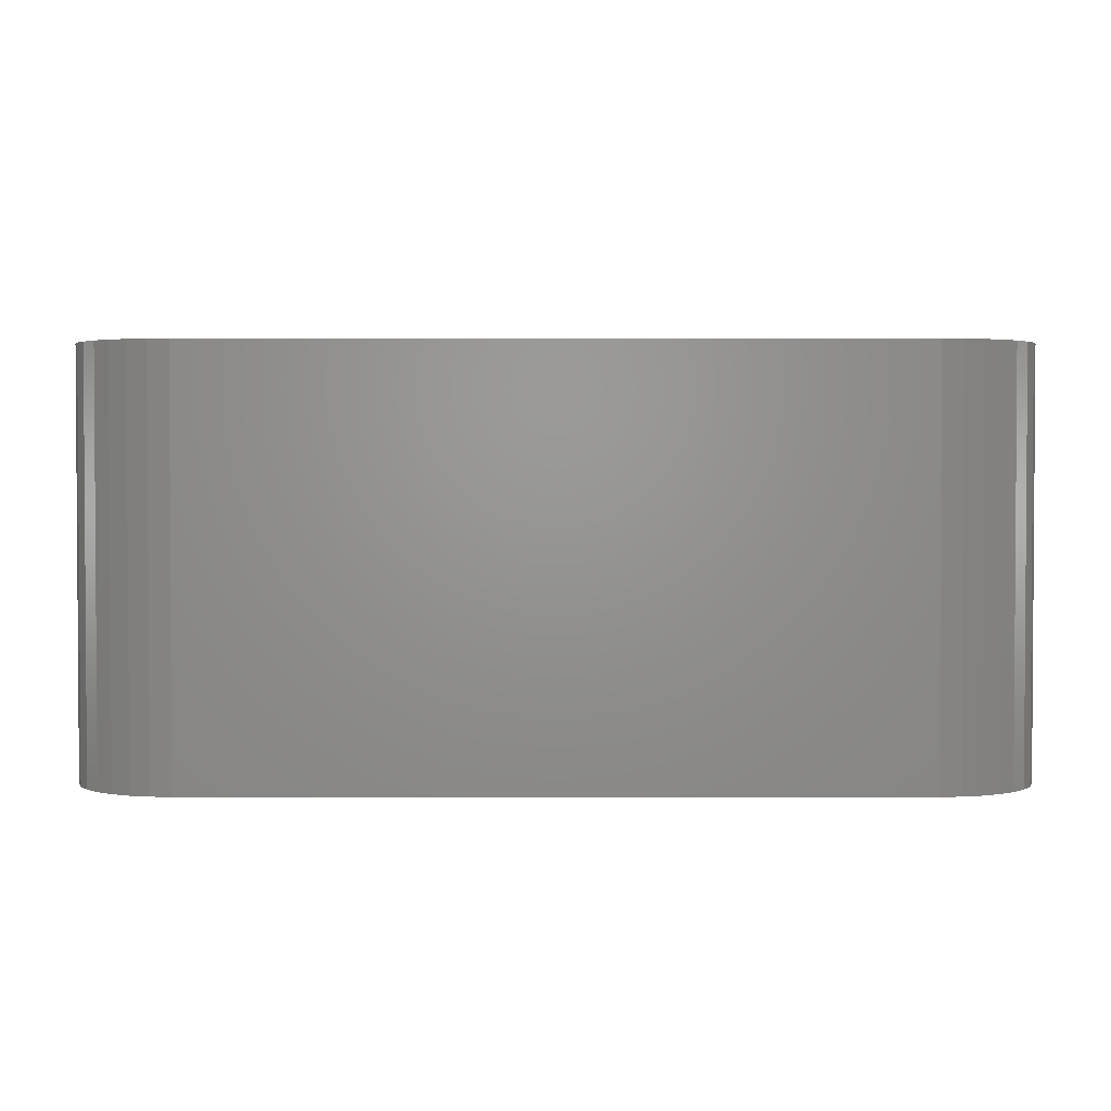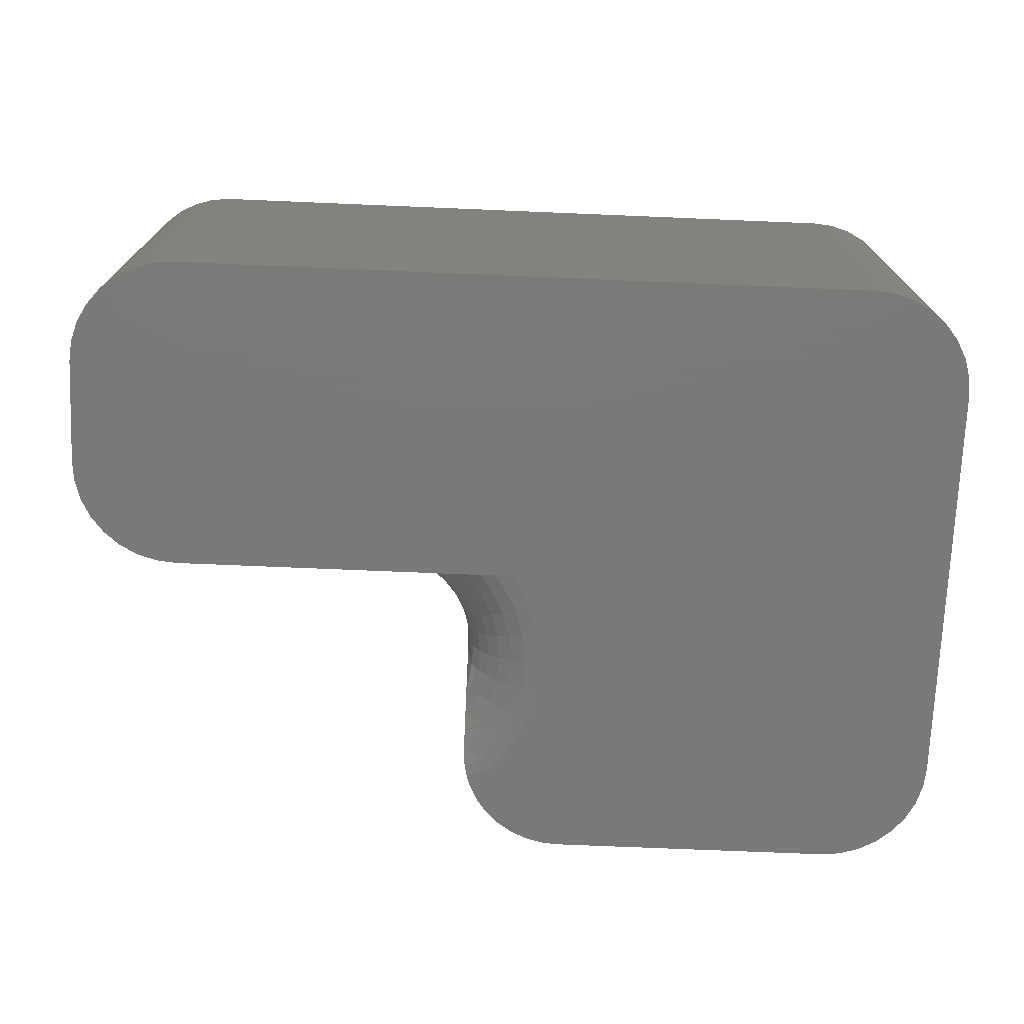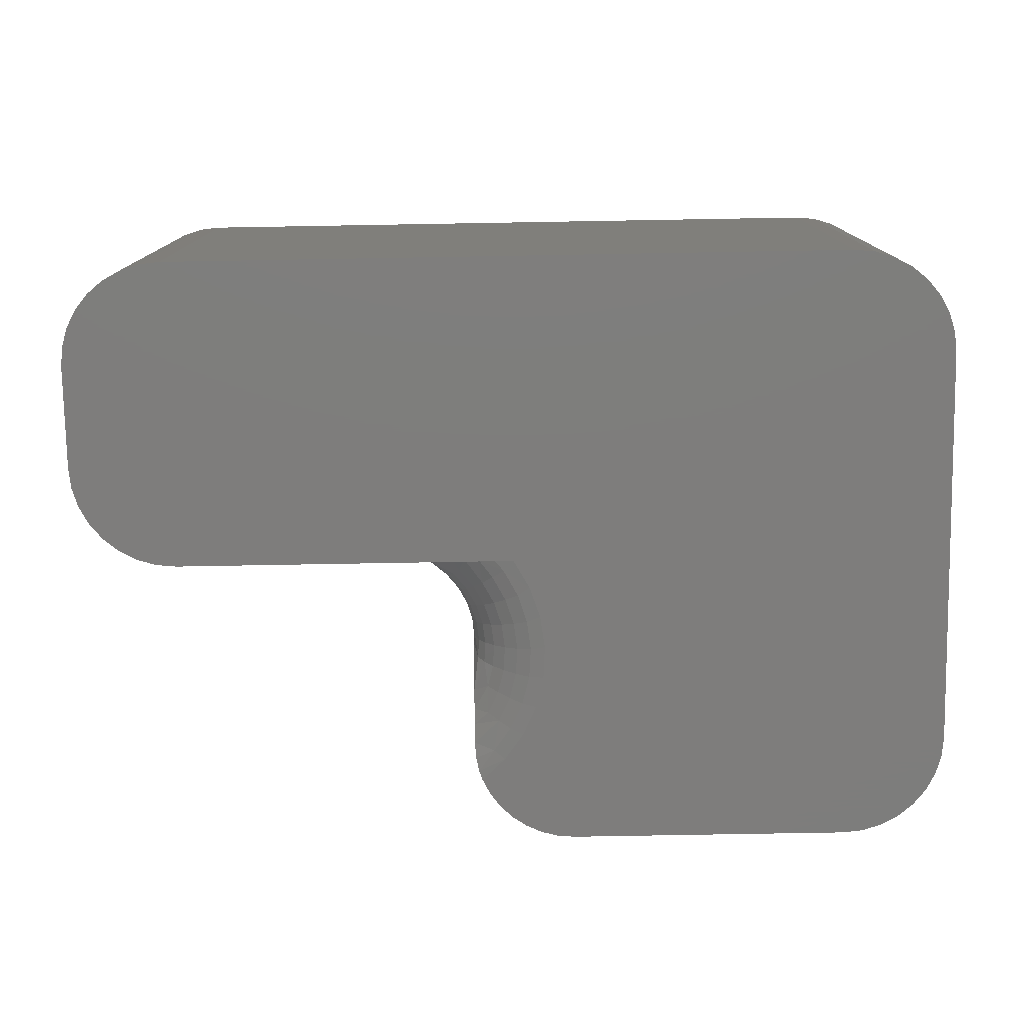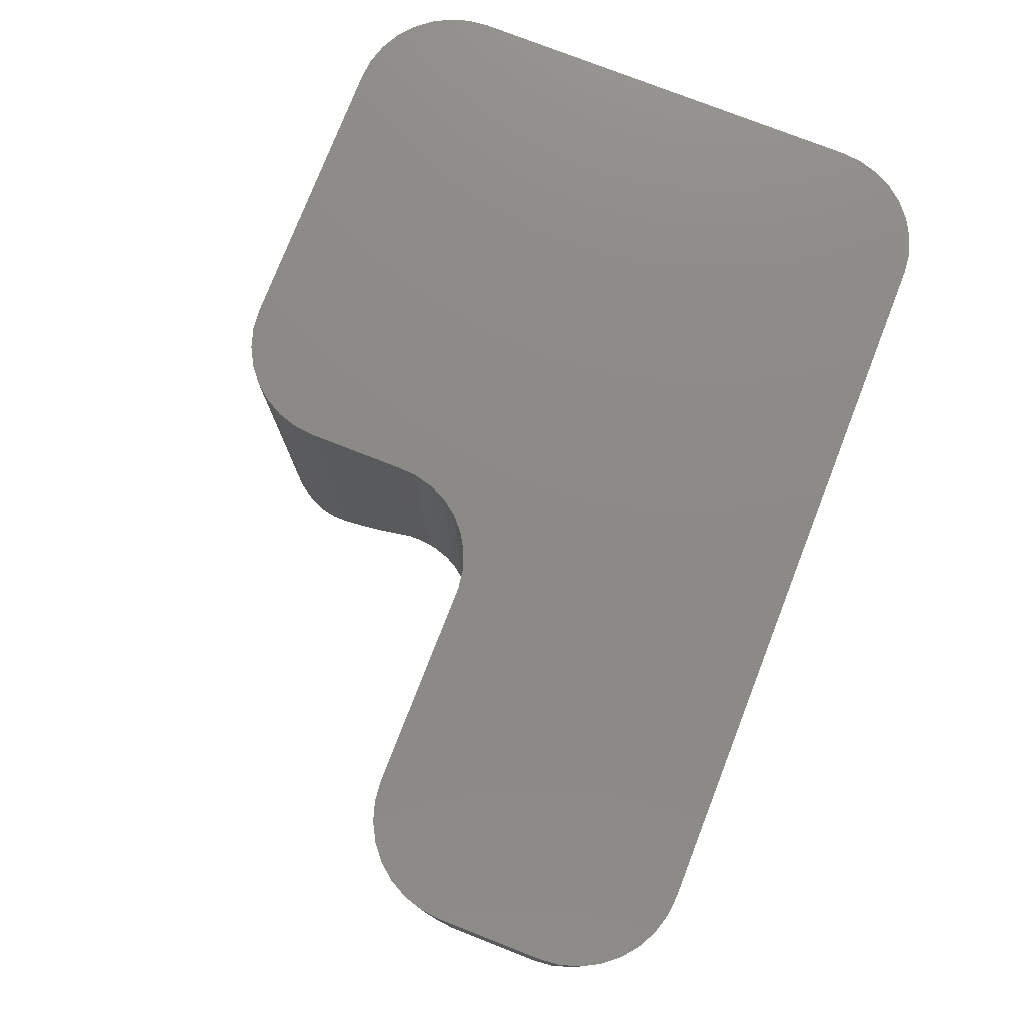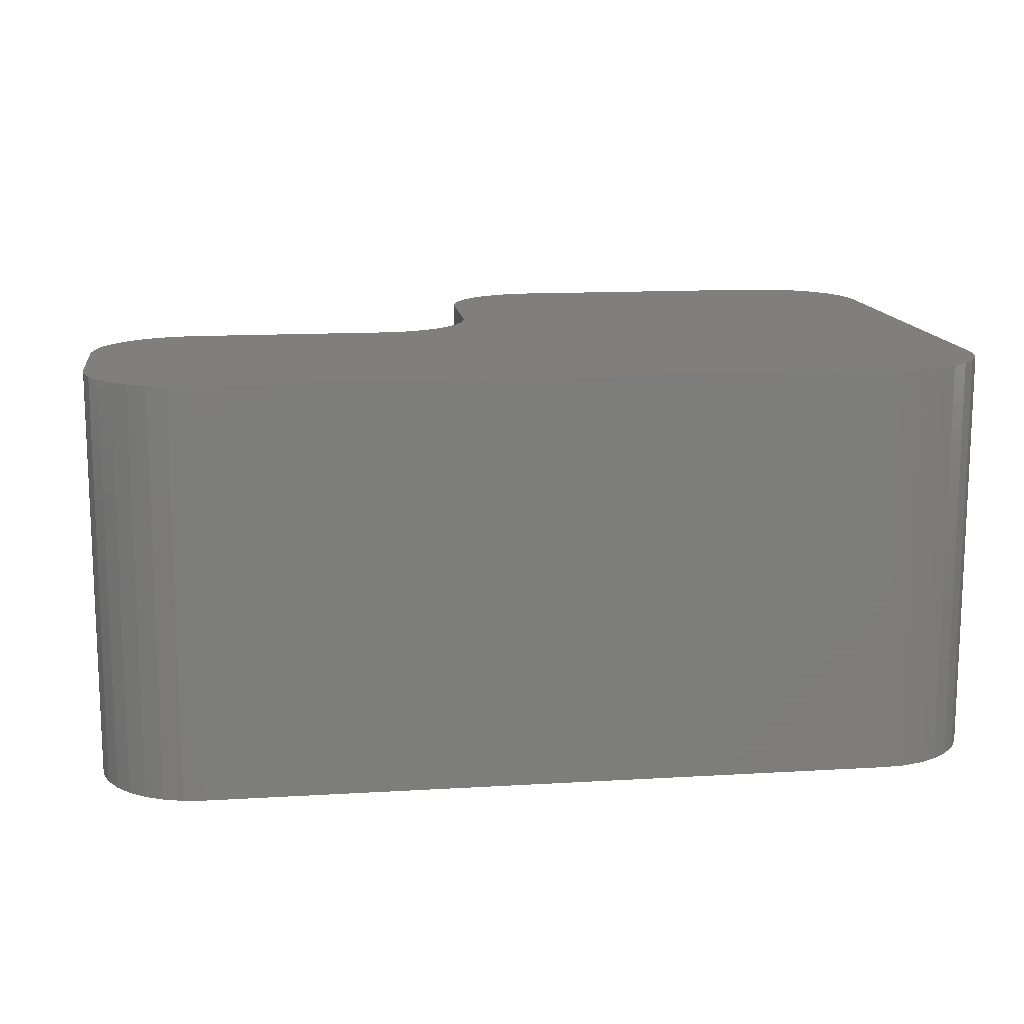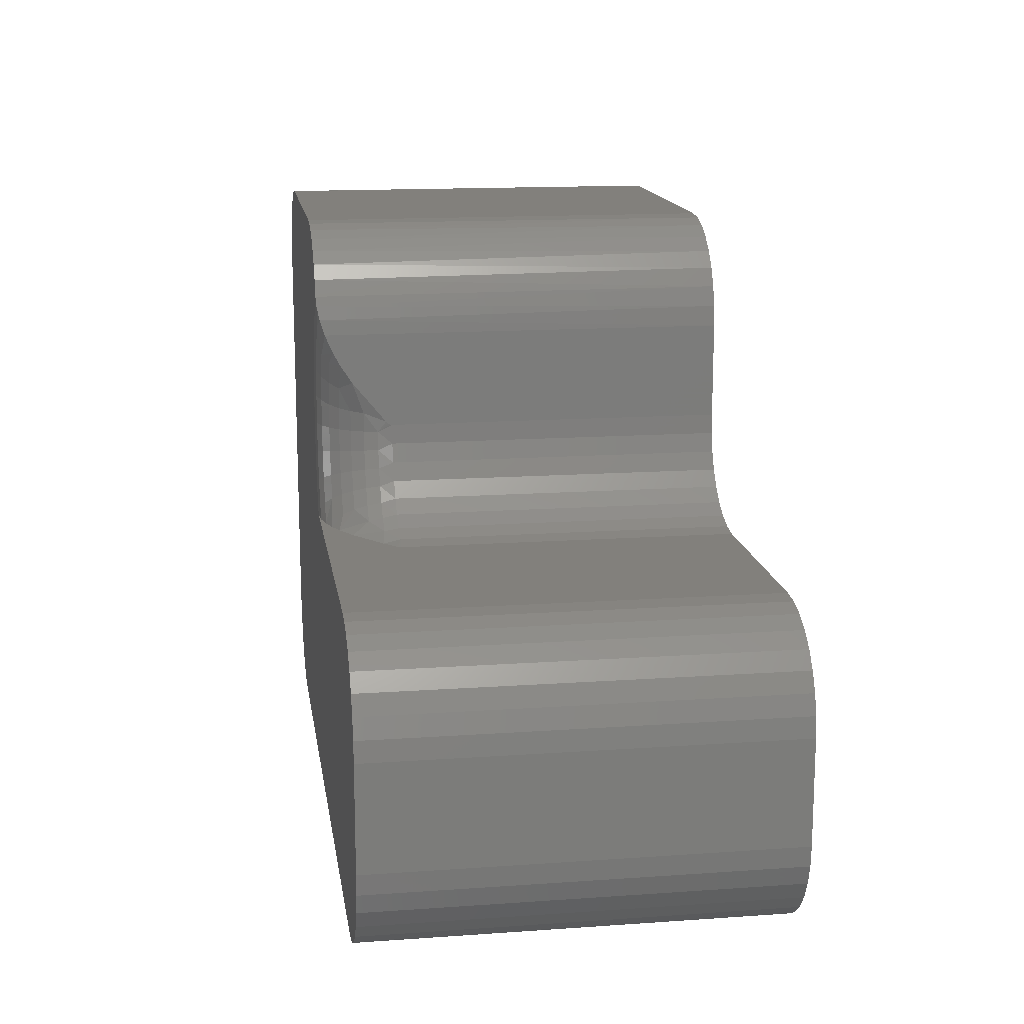
<metadata>
{"format":"stl","ext":"stl","renderer":"f3d","projection":"perspective","resolution":1024,"background":"white","views":[{"elev":2.2,"azim":-180.0,"up":"+Y"},{"elev":-72.6,"azim":177.6,"up":"+Y"},{"elev":-77.2,"azim":-179.0,"up":"+Y"},{"elev":77.1,"azim":111.3,"up":"+Y"},{"elev":13.7,"azim":172.4,"up":"+Y"},{"elev":14.8,"azim":81.4,"up":"+Z"}]}
</metadata>
<code>
# stl→obj: 182 verts, 360 faces
v 0.6632 4.821e-18 0.2596
v 0.6632 -0.3438 0.2596
v 0.6801 4.728e-18 0.258
v 0.6801 -0.3438 0.258
v 0.6964 4.454e-18 0.253
v 0.6964 -0.3438 0.253
v 0.7114 4.008e-18 0.245
v 0.7114 -0.3438 0.245
v 0.7246 3.409e-18 0.2342
v 0.7246 -0.3438 0.2342
v 0.7354 2.678e-18 0.221
v 0.7354 -0.3438 0.221
v 0.7434 1.845e-18 0.206
v 0.7434 -0.3438 0.206
v 0.7483 9.405e-19 0.1897
v 0.7483 -0.3438 0.1897
v 0.75 4.821e-18 0.1728
v 0.75 -0.3438 0.1728
v 0.3237 -0.3438 0.5123
v 0.0699 -0.3438 0.5106
v 0.3384 -0.3438 0.511
v 0.08684 -0.3438 0.5123
v 0.08684 -0.3438 -0.0009046
v 0.6801 -0.3438 0.000764
v 0.0699 -0.3438 0.000764
v 0.6632 -0.3438 -0.0009046
v 0.3527 -0.3438 0.5073
v 0.05361 -0.3438 0.5056
v 0.3661 -0.3438 0.5012
v 0.0386 -0.3438 0.4976
v 0.3784 -0.3438 0.4929
v 0.02544 -0.3438 0.4868
v 0.7114 -0.3438 0.01373
v 0.05361 -0.3438 0.005706
v 0.6964 -0.3438 0.005706
v 1.388e-17 -0.3438 0.08594
v 0.001669 -0.3438 0.069
v 0.7483 -0.3438 0.069
v 0.75 -0.3438 0.08594
v 0.3739 -0.3438 0.2596
v 0.3604 -0.3438 0.2837
v 0.3517 -0.3438 0.3098
v 0.348 -0.3438 0.3372
v 0.3496 -0.3438 0.3647
v 0.3564 -0.3438 0.3914
v 0.3681 -0.3438 0.4164
v 2.776e-17 -0.3438 0.4254
v 0.001669 -0.3438 0.4424
v 0.3843 -0.3438 0.4387
v 0.00661 -0.3438 0.4586
v 0.4044 -0.3438 0.4576
v 0.01464 -0.3438 0.4737
v 0.3977 -0.3438 0.4708
v 0.389 -0.3438 0.4827
v 0.7434 -0.3438 0.0527
v 0.00661 -0.3438 0.0527
v 0.7354 -0.3438 0.03769
v 0.01464 -0.3438 0.03769
v 0.7246 -0.3438 0.02453
v 0.02544 -0.3438 0.02453
v 0.0386 -0.3438 0.01373
v 0.4039 2.96e-17 0.4586
v 0.4071 -0.3432 0.4495
v 0.3406 3.248e-17 0.5106
v 0.3569 3.221e-17 0.5056
v 0.3719 3.176e-17 0.4976
v 0.3851 3.116e-17 0.4868
v 0.3959 3.043e-17 0.4737
v 0.4089 2.87e-17 0.4424
v 0.3237 3.258e-17 0.5123
v 0.4105 -0.337 0.4254
v 0.4105 1.884e-17 0.4254
v 0.4096 -0.341 0.4382
v 0.4105 -0.2812 0.3465
v 0.4105 -0.2847 0.348
v 0.4105 -0.2827 0.3468
v 0.4105 -0.2863 0.3496
v 0.4105 -0.3147 0.384
v 0.4105 -0.3305 0.4102
v 0.4105 -0.3241 0.3985
v 0.4105 2.797e-17 0.3465
v 0.432 2.466e-17 0.2867
v 0.4441 -0.2812 0.2758
v 0.4441 2.405e-17 0.2758
v 0.4581 -0.2812 0.2674
v 0.4581 2.359e-17 0.2674
v 0.4734 -0.2812 0.262
v 0.4734 2.329e-17 0.262
v 0.4895 -0.2812 0.2596
v 0.4895 9.641e-18 0.2596
v 0.432 -0.2812 0.2867
v 0.4223 2.538e-17 0.2997
v 0.4223 -0.2812 0.2997
v 0.4153 2.62e-17 0.3144
v 0.4153 -0.2812 0.3144
v 0.4113 2.707e-17 0.3302
v 0.4113 -0.2812 0.3302
v 0.4892 -0.2827 0.2596
v 0.4879 -0.2847 0.2596
v 0.4864 -0.2863 0.2596
v 0.4762 -0.2956 0.2596
v 0.4458 -0.3189 0.2596
v 0.4283 -0.3292 0.2596
v 0.4163 -0.3348 0.2596
v 0.4035 -0.3393 0.2596
v 0.39 -0.3424 0.2596
v 0.3824 -0.3425 0.2687
v 0.3983 -0.3254 0.3773
v 0.4068 -0.3052 0.3567
v 0.4011 -0.316 0.3577
v 0.3602 -0.3425 0.3392
v 0.3631 -0.3425 0.3145
v 0.4111 -0.2934 0.3248
v 0.3706 -0.3425 0.2907
v 0.4159 -0.2934 0.3098
v 0.4233 -0.2934 0.2959
v 0.421 -0.3254 0.2717
v 0.4012 -0.3332 0.2812
v 0.3922 -0.339 0.2752
v 0.4332 -0.2934 0.2837
v 0.4432 -0.3052 0.2706
v 0.4265 -0.316 0.2772
v 0.4452 -0.2934 0.2735
v 0.4589 -0.2934 0.2657
v 0.3936 -0.3425 0.4309
v 0.389 -0.339 0.4047
v 0.3789 -0.3425 0.4107
v 0.4307 -0.3052 0.2812
v 0.3983 -0.3332 0.3992
v 0.3894 -0.3332 0.3805
v 0.4093 -0.2934 0.3404
v 0.4057 -0.3052 0.3404
v 0.3682 -0.3425 0.3882
v 0.3619 -0.3425 0.3641
v 0.3792 -0.339 0.3842
v 0.3735 -0.339 0.3622
v 0.3841 -0.3332 0.3605
v 0.3935 -0.3254 0.3589
v 0.3999 -0.316 0.3402
v 0.3922 -0.3254 0.34
v 0.3827 -0.3332 0.3398
v 0.3719 -0.339 0.3395
v 0.4076 -0.3052 0.3241
v 0.402 -0.316 0.3228
v 0.3944 -0.3254 0.3212
v 0.3851 -0.3332 0.3192
v 0.3746 -0.339 0.3169
v 0.4126 -0.3052 0.3084
v 0.4073 -0.316 0.3062
v 0.4001 -0.3254 0.3031
v 0.3914 -0.3332 0.2995
v 0.3814 -0.339 0.2953
v 0.4203 -0.3052 0.2939
v 0.4155 -0.316 0.2907
v 0.4091 -0.3254 0.2864
v 0.0699 -4.728e-18 0.000764
v 0.6801 -4.728e-18 0.000764
v 0.08684 -4.821e-18 -0.0009046
v 0.6632 -4.821e-18 -0.0009046
v 0.0699 3.248e-17 0.5106
v 0.08684 2.367e-17 0.5123
v 0.05361 3.221e-17 0.5056
v 0.0386 3.176e-17 0.4976
v 0.6964 -4.454e-18 0.005706
v 0.05361 -4.454e-18 0.005706
v 0.7114 -4.008e-18 0.01373
v 1.388e-17 8.855e-34 0.08594
v 2.776e-17 2.776e-17 0.4254
v 0.75 -1.476e-33 0.08594
v 0.7483 -9.405e-19 0.069
v 0.001669 -9.405e-19 0.069
v 0.02544 3.116e-17 0.4868
v 0.01464 3.043e-17 0.4737
v 0.00661 2.96e-17 0.4586
v 0.001669 2.87e-17 0.4424
v 0.0386 -4.008e-18 0.01373
v 0.02544 -3.409e-18 0.02453
v 0.7246 -3.409e-18 0.02453
v 0.01464 -2.678e-18 0.03769
v 0.7354 -2.678e-18 0.03769
v 0.00661 -1.845e-18 0.0527
v 0.7434 -1.845e-18 0.0527
f 1 2 3
f 3 2 4
f 3 4 5
f 5 4 6
f 5 6 7
f 7 6 8
f 7 8 9
f 9 8 10
f 9 10 11
f 11 10 12
f 11 12 13
f 13 12 14
f 13 14 15
f 15 14 16
f 15 16 17
f 17 16 18
f 19 20 21
f 19 22 20
f 23 24 25
f 23 26 24
f 27 21 20
f 20 28 27
f 29 27 28
f 28 30 29
f 31 29 30
f 30 32 31
f 33 34 35
f 35 34 25
f 35 25 24
f 36 37 38
f 36 38 39
f 36 39 18
f 36 18 16
f 36 16 14
f 36 14 12
f 36 12 10
f 36 10 8
f 36 8 6
f 36 6 4
f 36 4 2
f 36 2 40
f 36 40 41
f 36 41 42
f 36 42 43
f 36 43 44
f 36 44 45
f 36 45 46
f 36 46 47
f 47 46 48
f 48 46 49
f 48 49 50
f 50 49 51
f 50 51 52
f 52 51 53
f 52 53 32
f 32 53 54
f 32 54 31
f 38 37 55
f 55 37 56
f 55 56 57
f 57 56 58
f 57 58 59
f 59 58 60
f 59 60 33
f 33 60 61
f 33 61 34
f 51 62 53
f 51 63 62
f 64 27 65
f 65 27 29
f 65 29 66
f 66 29 31
f 66 31 67
f 31 54 67
f 68 67 54
f 54 53 68
f 62 68 53
f 62 63 69
f 70 19 64
f 64 19 21
f 64 21 27
f 71 72 73
f 73 72 69
f 73 69 63
f 74 75 76
f 74 77 75
f 78 79 80
f 74 81 72
f 71 79 78
f 71 78 77
f 71 77 74
f 71 74 72
f 82 83 84
f 84 83 85
f 84 85 86
f 86 85 87
f 86 87 88
f 88 87 89
f 88 89 90
f 83 82 91
f 91 82 92
f 91 92 93
f 93 92 94
f 93 94 95
f 95 94 96
f 95 96 97
f 97 96 81
f 97 81 74
f 2 1 90
f 2 90 89
f 2 89 98
f 2 98 99
f 2 99 100
f 2 100 101
f 2 101 102
f 2 102 103
f 2 103 104
f 2 104 105
f 2 105 106
f 2 106 40
f 40 107 41
f 40 106 107
f 78 80 108
f 77 78 109
f 110 109 78
f 78 108 110
f 43 111 44
f 42 112 43
f 113 95 97
f 41 114 42
f 115 93 95
f 115 95 113
f 116 91 93
f 116 93 115
f 117 118 104
f 105 104 118
f 105 118 119
f 120 83 91
f 120 91 116
f 103 102 121
f 121 122 103
f 103 122 117
f 123 85 83
f 123 83 120
f 124 85 123
f 101 124 102
f 124 121 102
f 73 63 125
f 49 125 63
f 51 49 63
f 126 125 127
f 105 119 107
f 105 107 106
f 121 128 122
f 117 104 103
f 71 73 125
f 71 125 126
f 71 126 79
f 87 85 124
f 87 124 101
f 87 101 100
f 87 100 99
f 87 99 98
f 87 98 89
f 129 130 108
f 129 108 80
f 129 80 79
f 129 79 126
f 131 113 97
f 131 97 74
f 131 74 76
f 131 76 75
f 131 75 77
f 131 77 109
f 131 109 132
f 125 49 127
f 127 49 46
f 127 46 133
f 133 46 45
f 133 45 134
f 134 45 44
f 134 44 111
f 130 129 135
f 135 129 126
f 135 126 133
f 133 126 127
f 133 134 135
f 135 134 136
f 135 136 130
f 130 136 137
f 130 137 108
f 108 137 138
f 108 138 110
f 132 109 139
f 139 109 110
f 139 110 140
f 140 110 138
f 140 138 141
f 141 138 137
f 141 137 142
f 142 137 136
f 142 136 111
f 111 136 134
f 113 131 143
f 143 131 132
f 143 132 144
f 144 132 139
f 144 139 145
f 145 139 140
f 145 140 146
f 146 140 141
f 146 141 147
f 147 141 142
f 147 142 112
f 112 142 111
f 112 111 43
f 115 113 148
f 148 113 143
f 148 143 149
f 149 143 144
f 149 144 150
f 150 144 145
f 150 145 151
f 151 145 146
f 151 146 152
f 152 146 147
f 152 147 114
f 114 147 112
f 114 112 42
f 116 115 153
f 153 115 148
f 153 148 154
f 154 148 149
f 154 149 155
f 155 149 150
f 155 150 118
f 118 150 151
f 118 151 119
f 119 151 152
f 119 152 107
f 107 152 114
f 107 114 41
f 120 116 128
f 128 116 153
f 128 153 122
f 122 153 154
f 122 154 117
f 117 154 155
f 117 155 118
f 120 128 123
f 123 128 121
f 123 121 124
f 156 157 158
f 157 159 158
f 64 160 70
f 160 161 70
f 162 160 64
f 65 162 64
f 163 162 65
f 164 165 166
f 156 165 164
f 157 156 164
f 167 168 72
f 167 72 81
f 167 81 96
f 167 96 94
f 167 94 92
f 167 92 82
f 167 82 84
f 167 84 86
f 167 86 88
f 167 88 90
f 167 90 1
f 167 1 3
f 167 3 5
f 167 5 7
f 167 7 9
f 167 9 11
f 167 11 13
f 167 13 15
f 167 15 17
f 167 17 169
f 167 169 170
f 167 170 171
f 65 66 163
f 163 66 67
f 163 67 172
f 172 67 68
f 172 68 173
f 173 68 62
f 173 62 174
f 174 62 69
f 174 69 175
f 175 69 72
f 175 72 168
f 165 176 166
f 166 176 177
f 166 177 178
f 178 177 179
f 178 179 180
f 180 179 181
f 180 181 182
f 182 181 171
f 182 171 170
f 168 167 47
f 47 167 36
f 168 47 175
f 175 47 48
f 175 48 174
f 174 48 50
f 174 50 173
f 173 50 52
f 173 52 172
f 172 52 32
f 172 32 163
f 163 32 30
f 163 30 162
f 162 30 28
f 162 28 160
f 160 28 20
f 160 20 161
f 161 20 22
f 70 161 19
f 19 161 22
f 169 17 39
f 39 17 18
f 169 39 170
f 170 39 38
f 170 38 182
f 182 38 55
f 182 55 180
f 180 55 57
f 180 57 178
f 178 57 59
f 178 59 166
f 166 59 33
f 166 33 164
f 164 33 35
f 164 35 157
f 157 35 24
f 157 24 159
f 159 24 26
f 23 158 26
f 26 158 159
f 158 23 156
f 156 23 25
f 156 25 165
f 165 25 34
f 165 34 176
f 176 34 61
f 176 61 177
f 177 61 60
f 177 60 179
f 179 60 58
f 179 58 181
f 181 58 56
f 181 56 171
f 171 56 37
f 171 37 167
f 167 37 36

</code>
